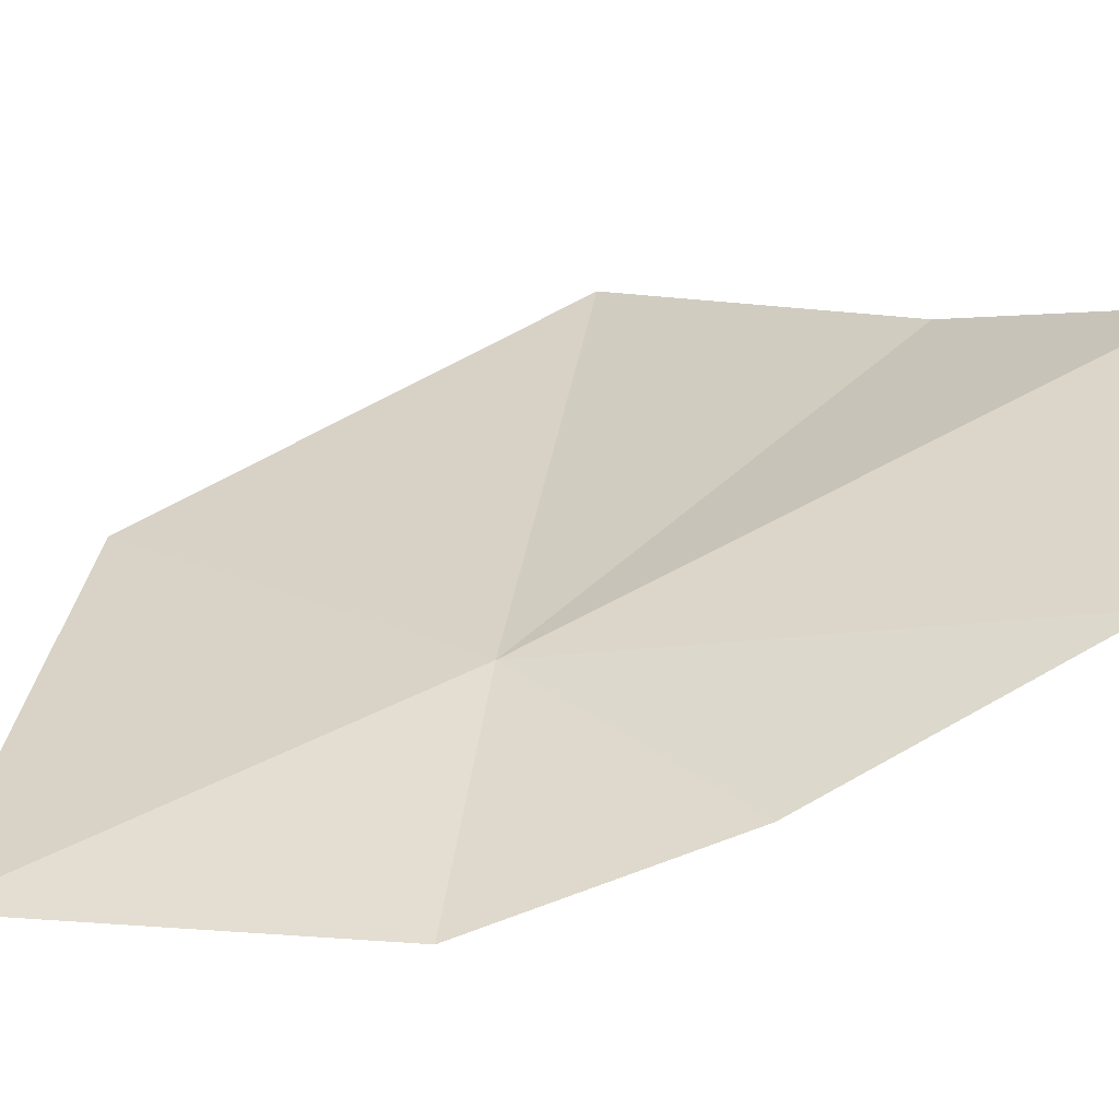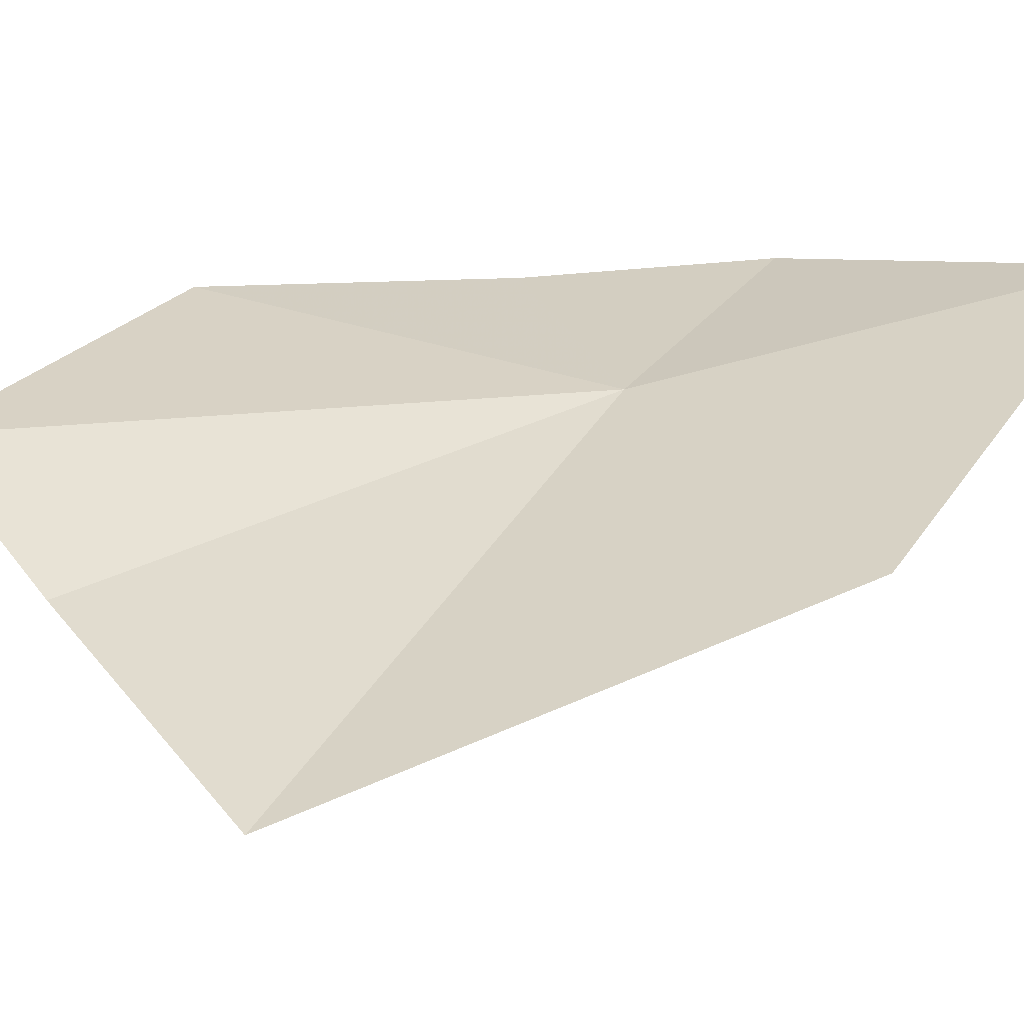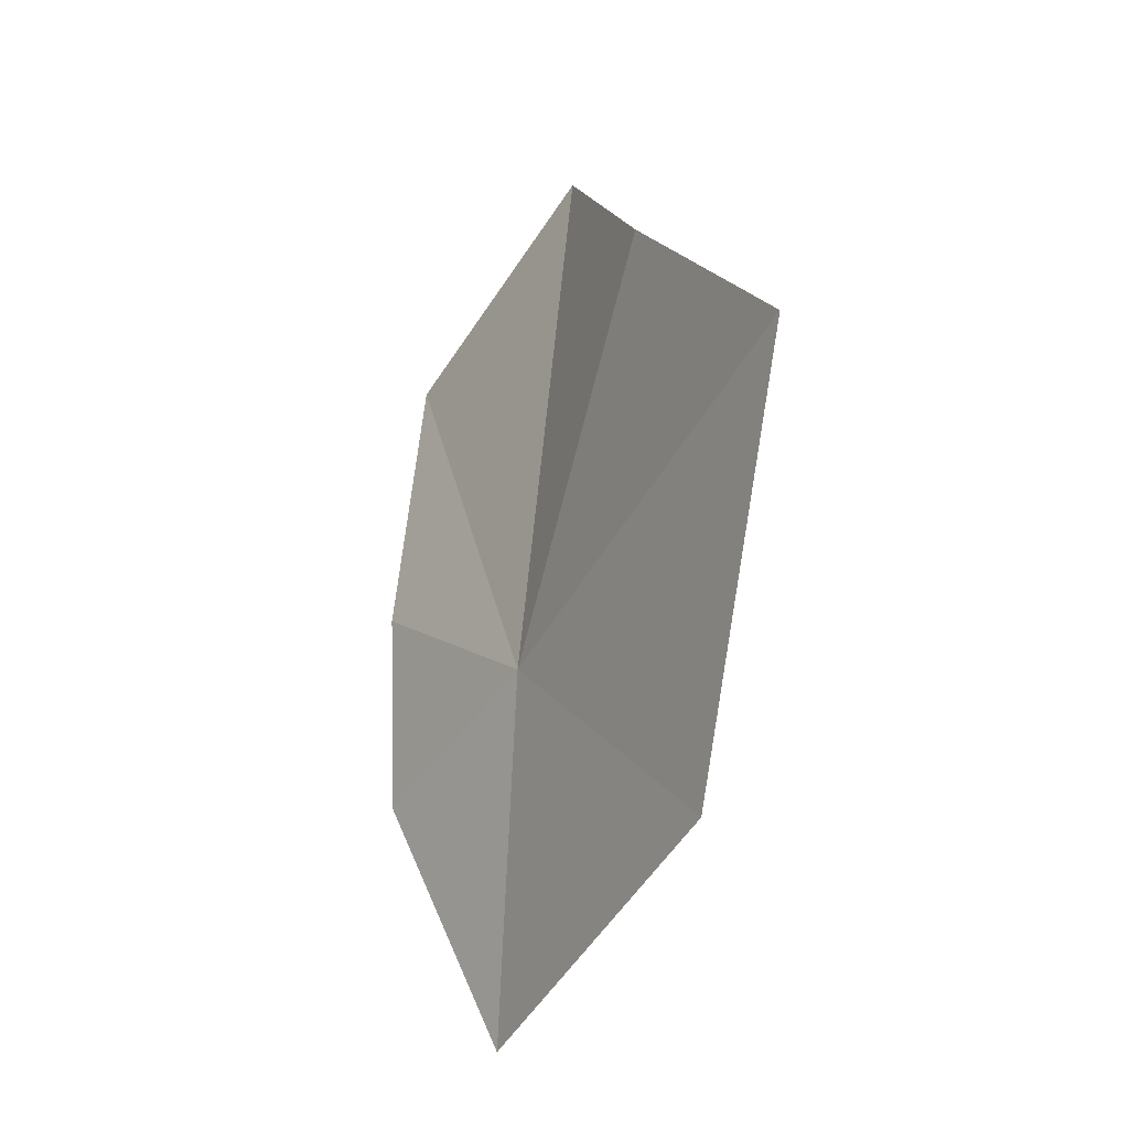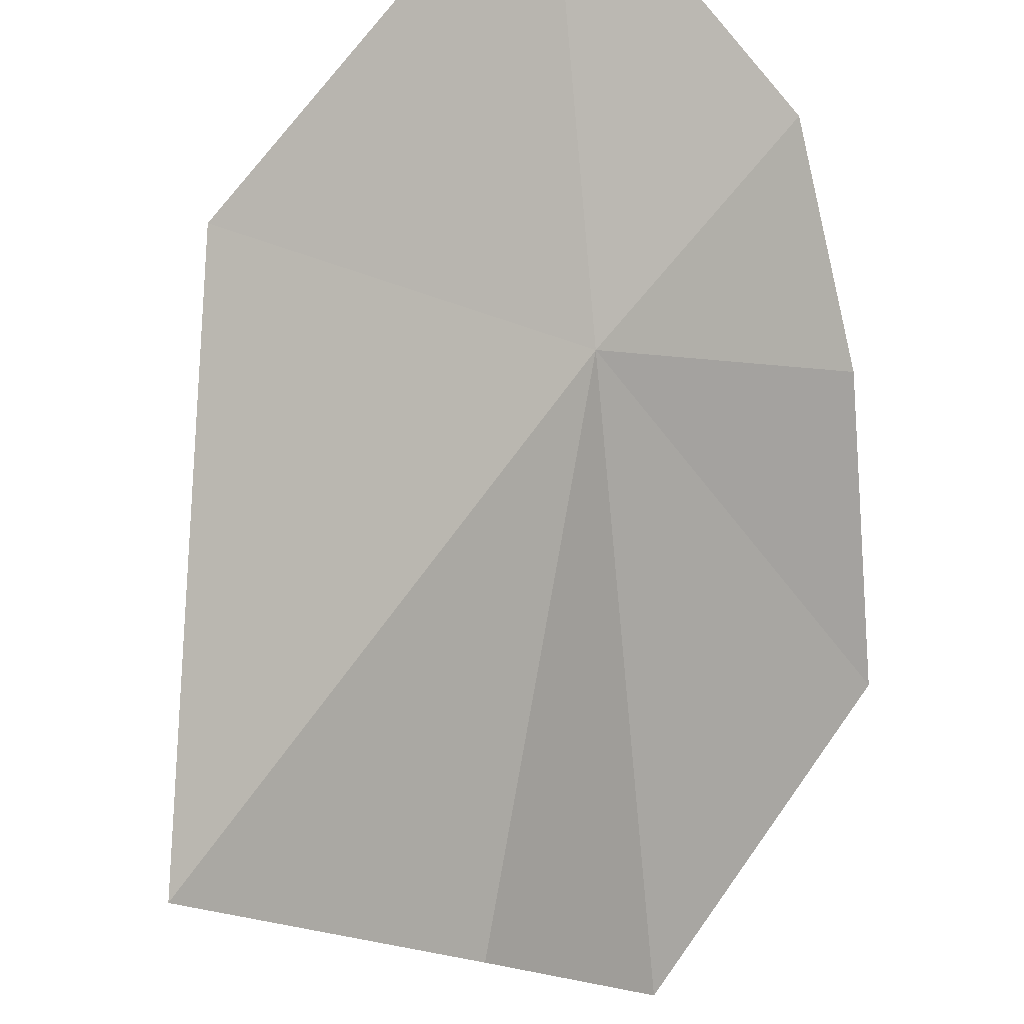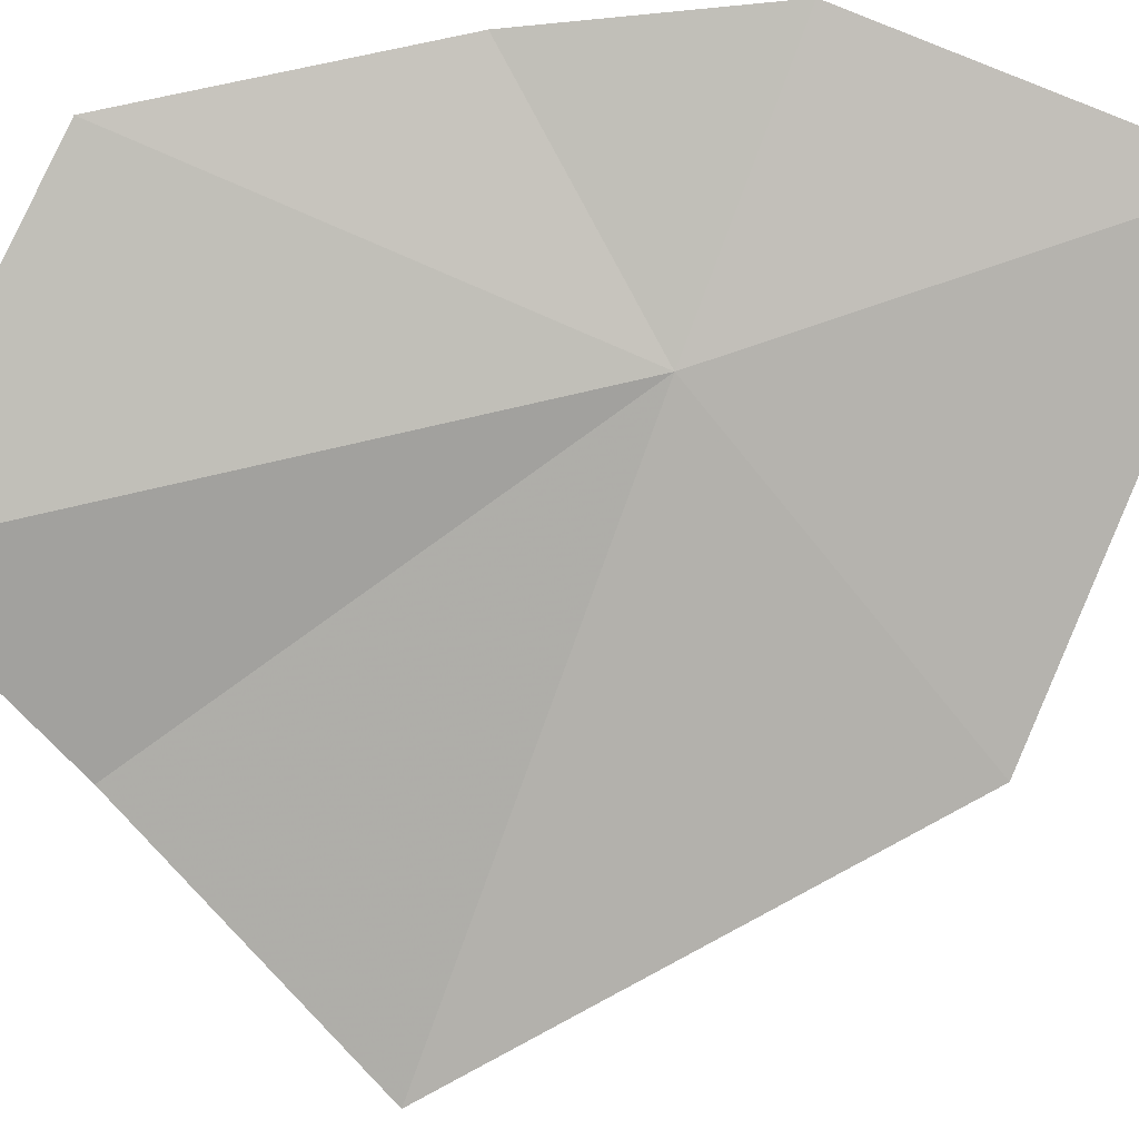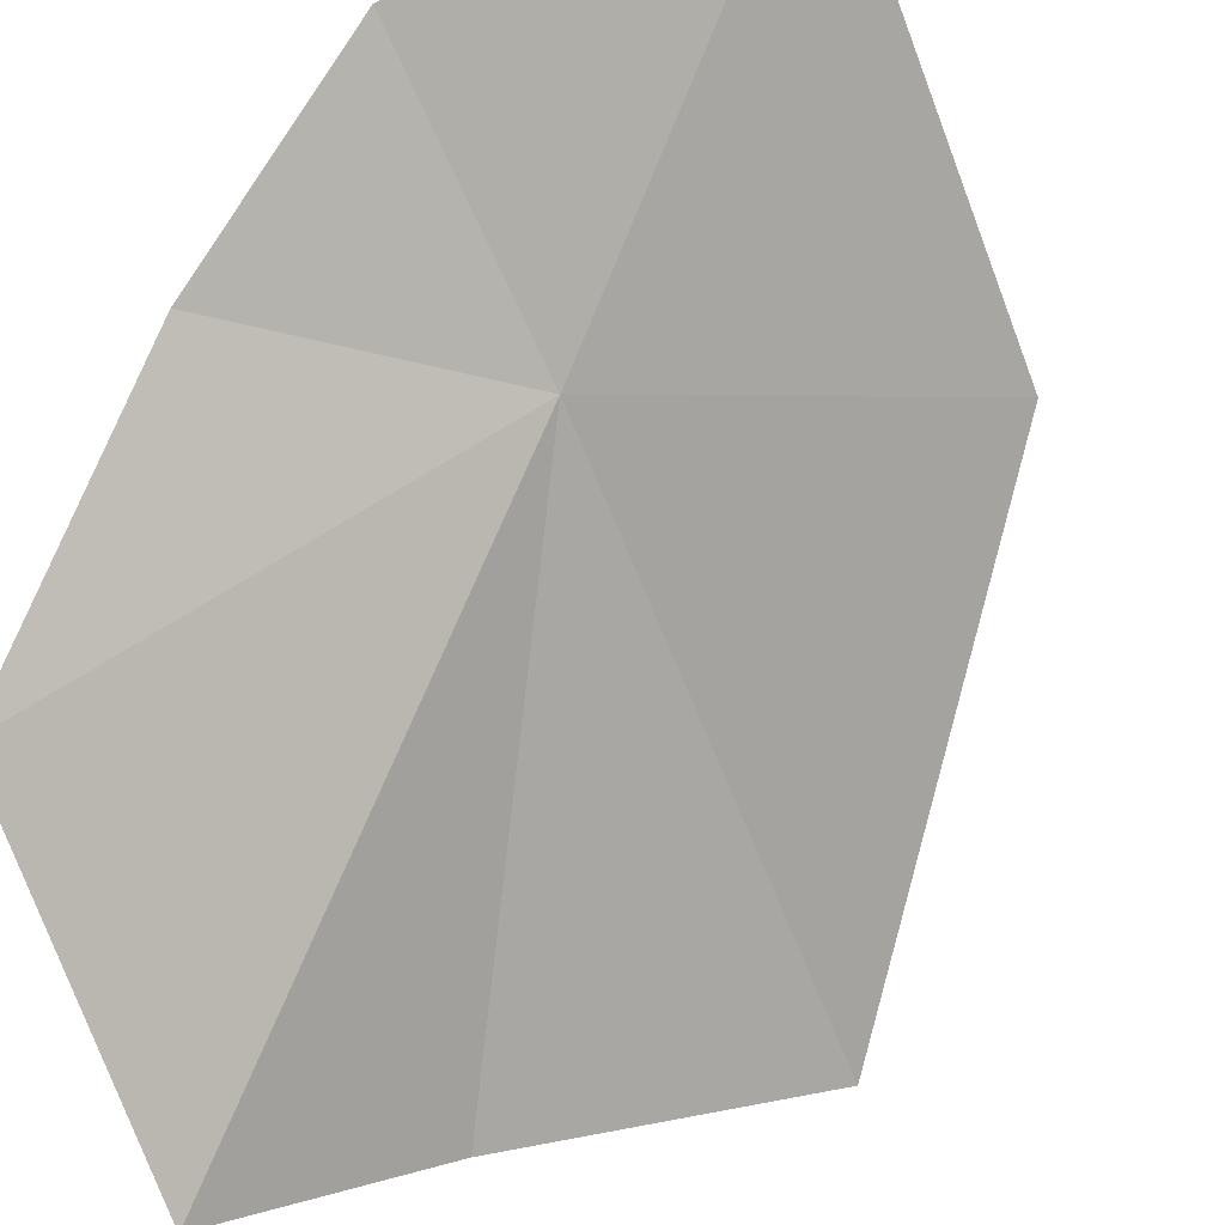
<metadata>
{"format":"obj","ext":"obj","renderer":"f3d","projection":"perspective","resolution":1024,"background":"white","views":[{"elev":70.1,"azim":-111.4,"up":"+Y"},{"elev":-6.2,"azim":97.3,"up":"+Y"},{"elev":-17.9,"azim":17.2,"up":"+Z"},{"elev":-69.3,"azim":-166.9,"up":"+Y"},{"elev":59.5,"azim":85.0,"up":"+Y"},{"elev":75.5,"azim":31.4,"up":"+Y"}]}
</metadata>
<code>
v -31.99 160.7 39.55
v -32.72 161.3 39.14
v -32.72 161.2 39.95
v -31.09 160.1 38.78
v -30.62 159.4 40.37
v -32.19 161.1 38.09
v -31.3 160.1 41.08
v -32.57 161.2 40.97
v -31.72 160.6 41.59
f 1 5 4
f 1 4 6
f 1 6 2
f 1 8 9
f 1 3 8
f 1 9 7
f 1 2 3
f 1 7 5

</code>
